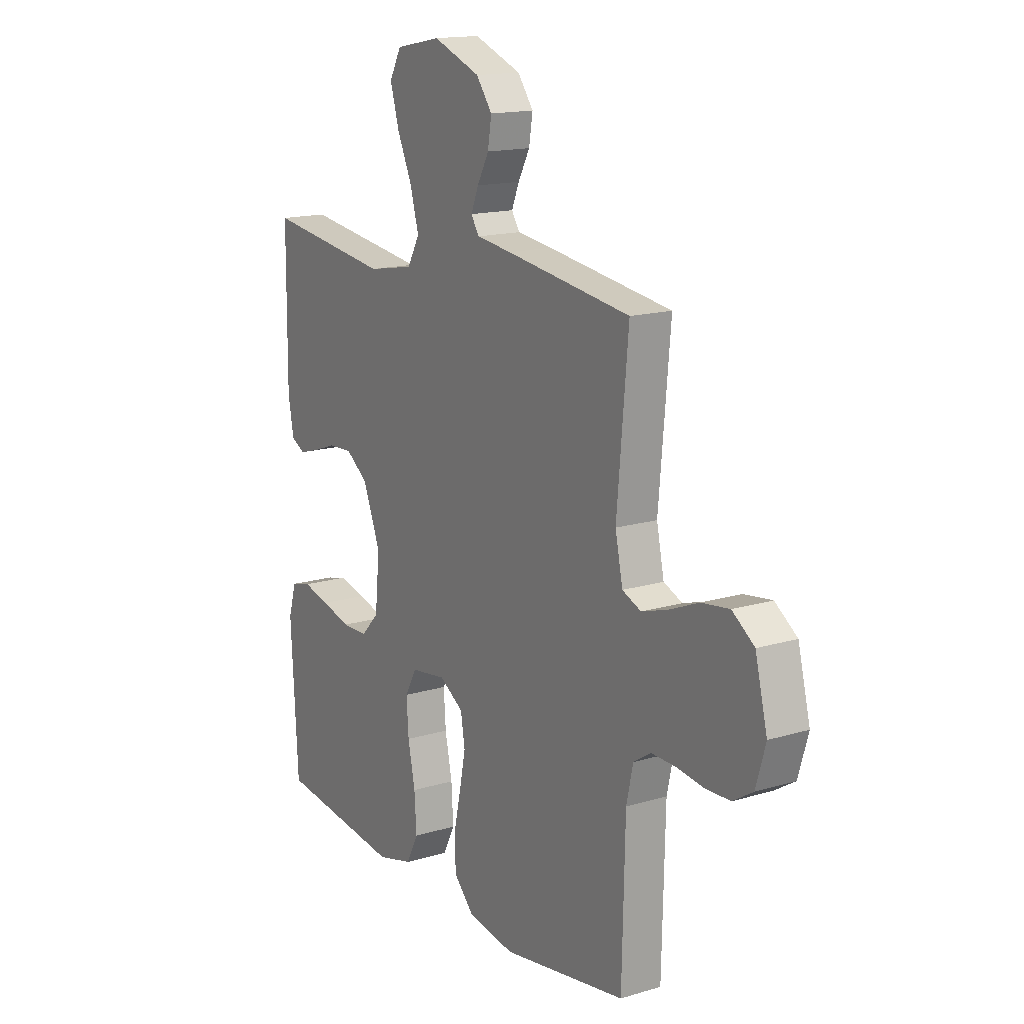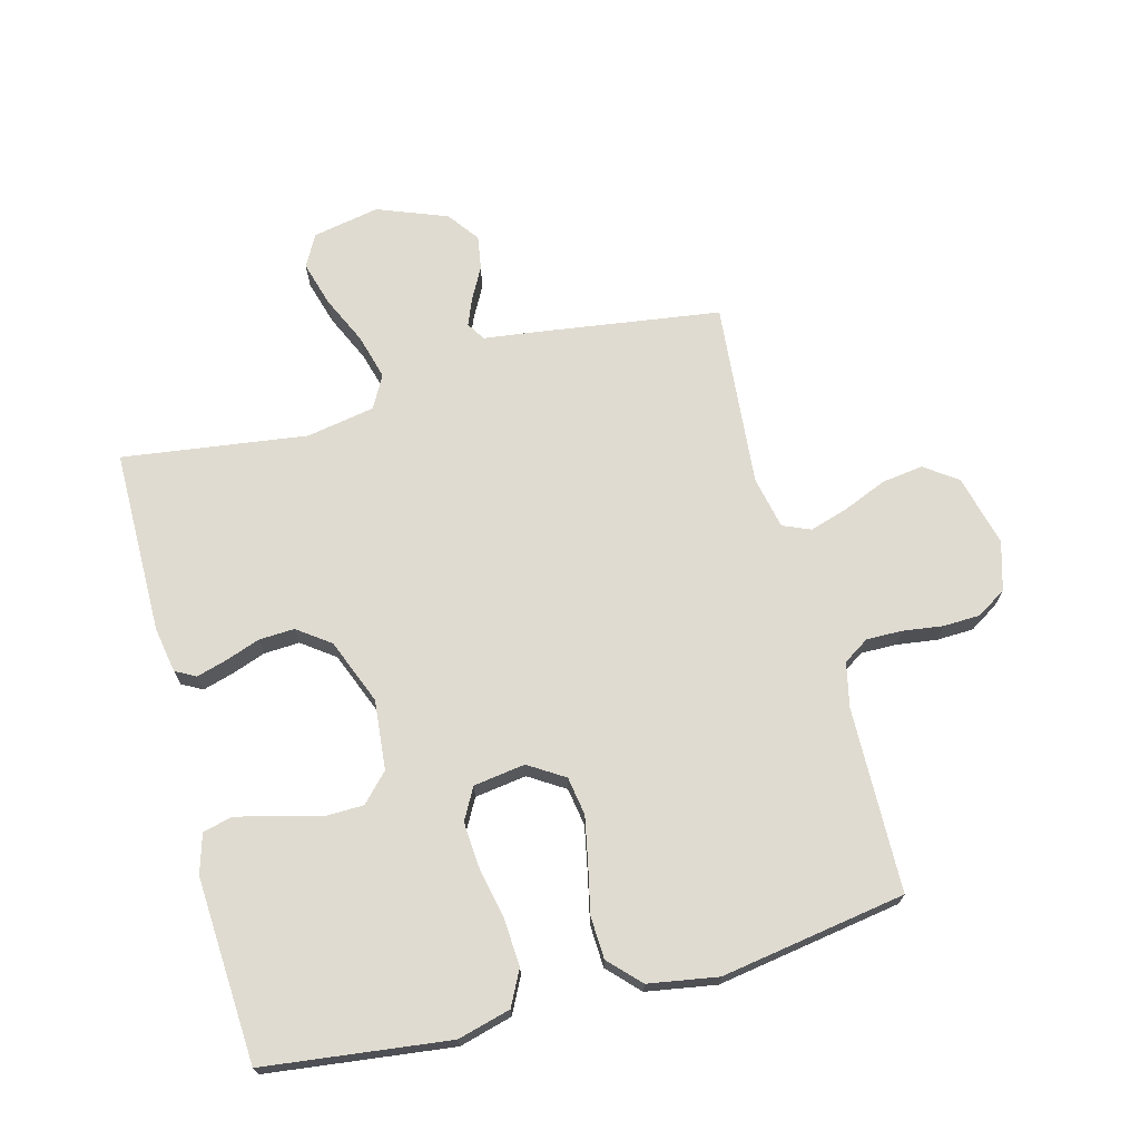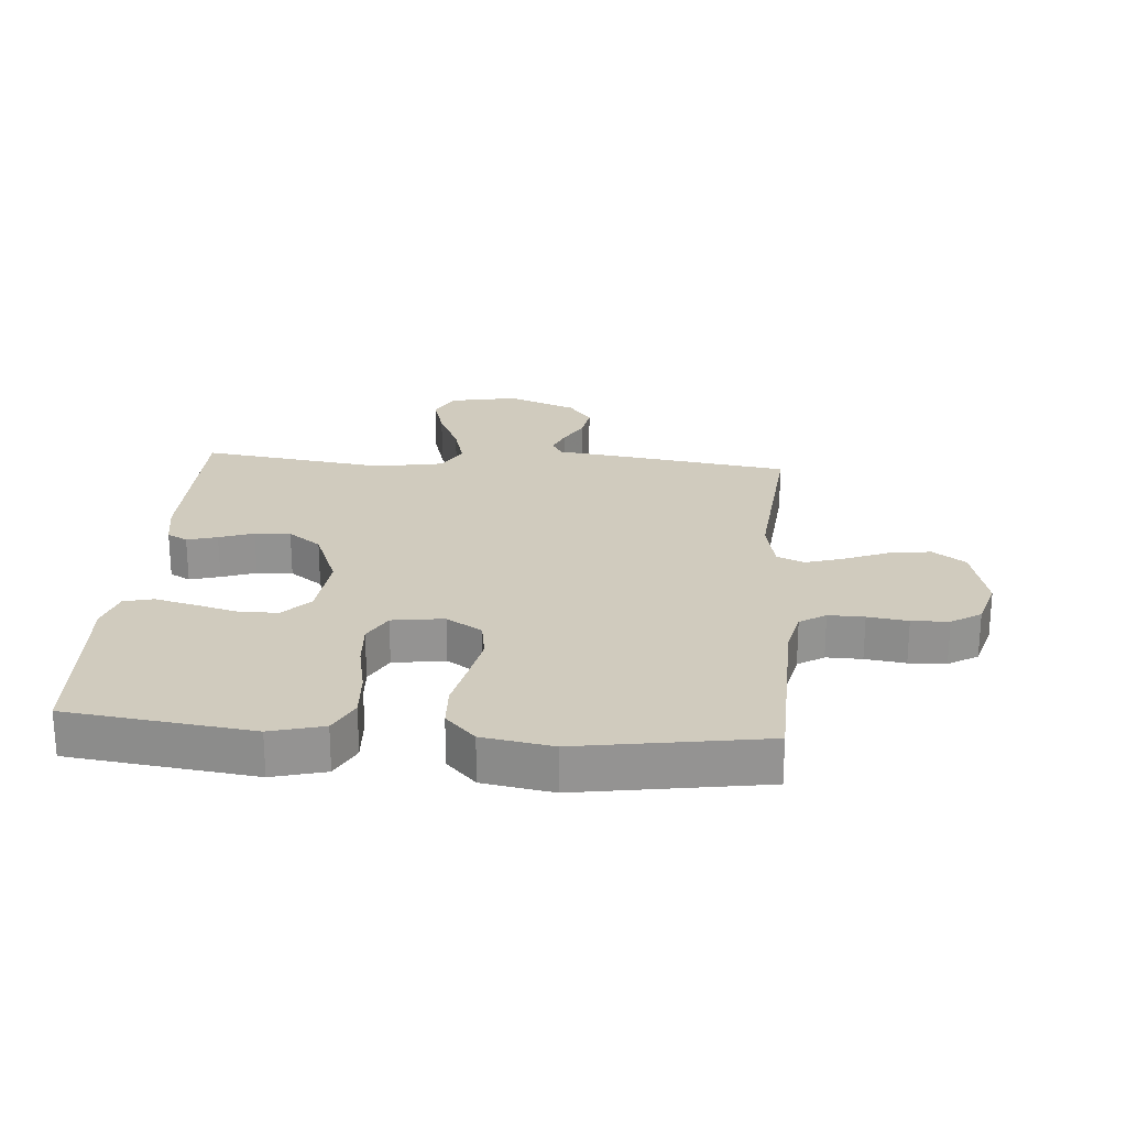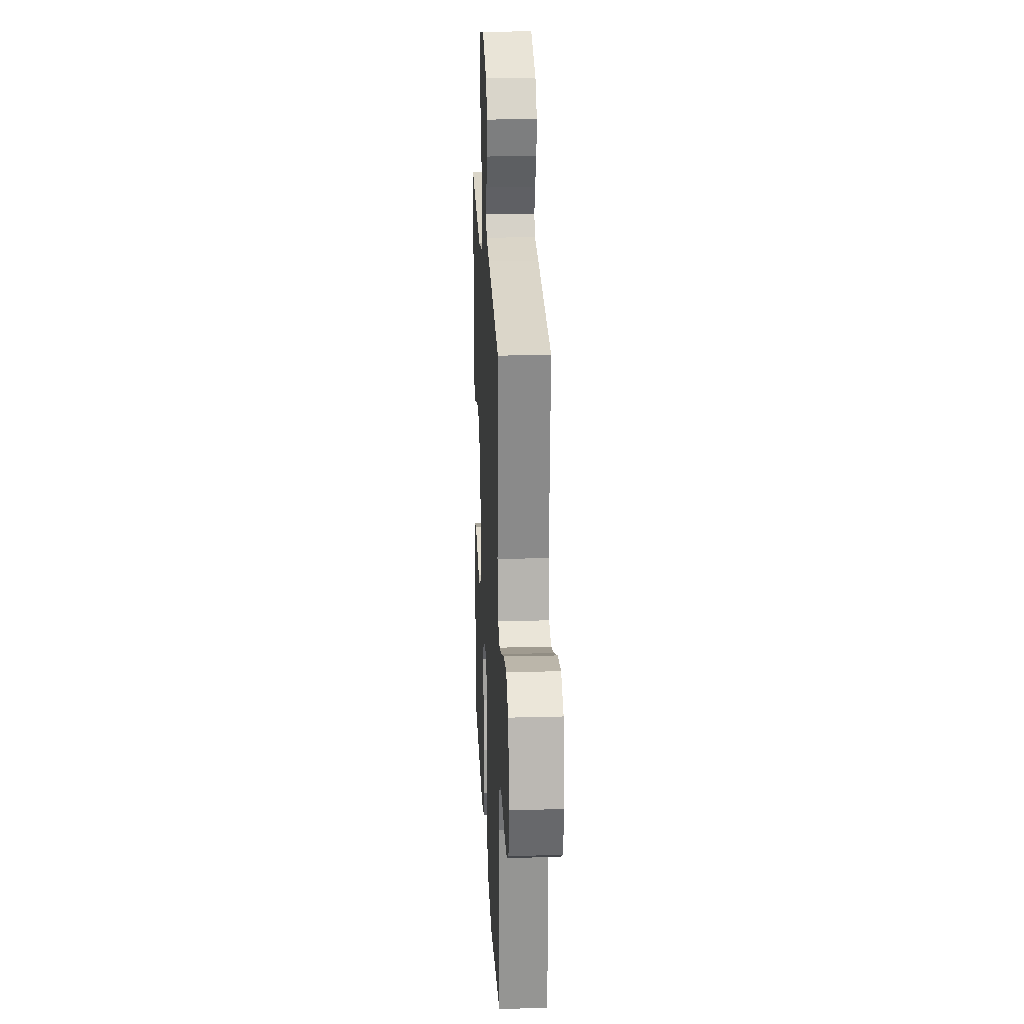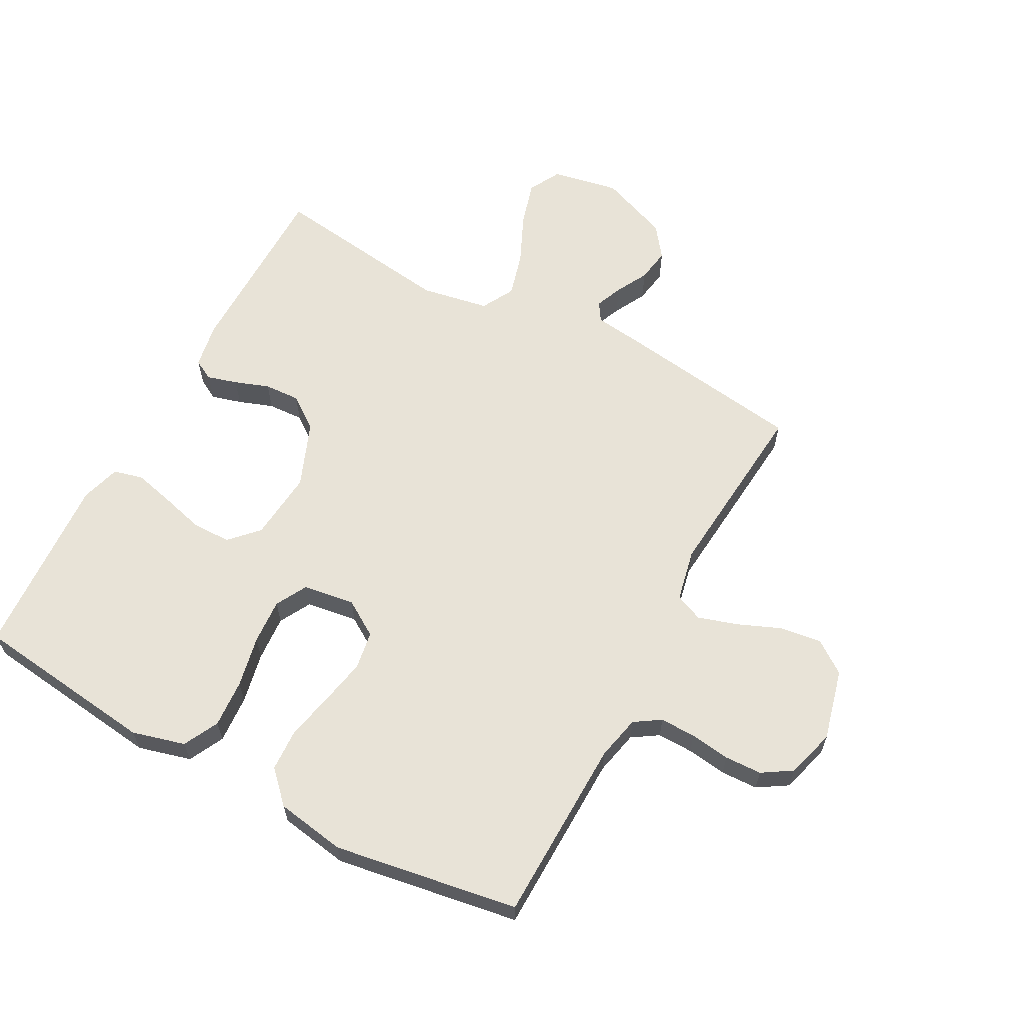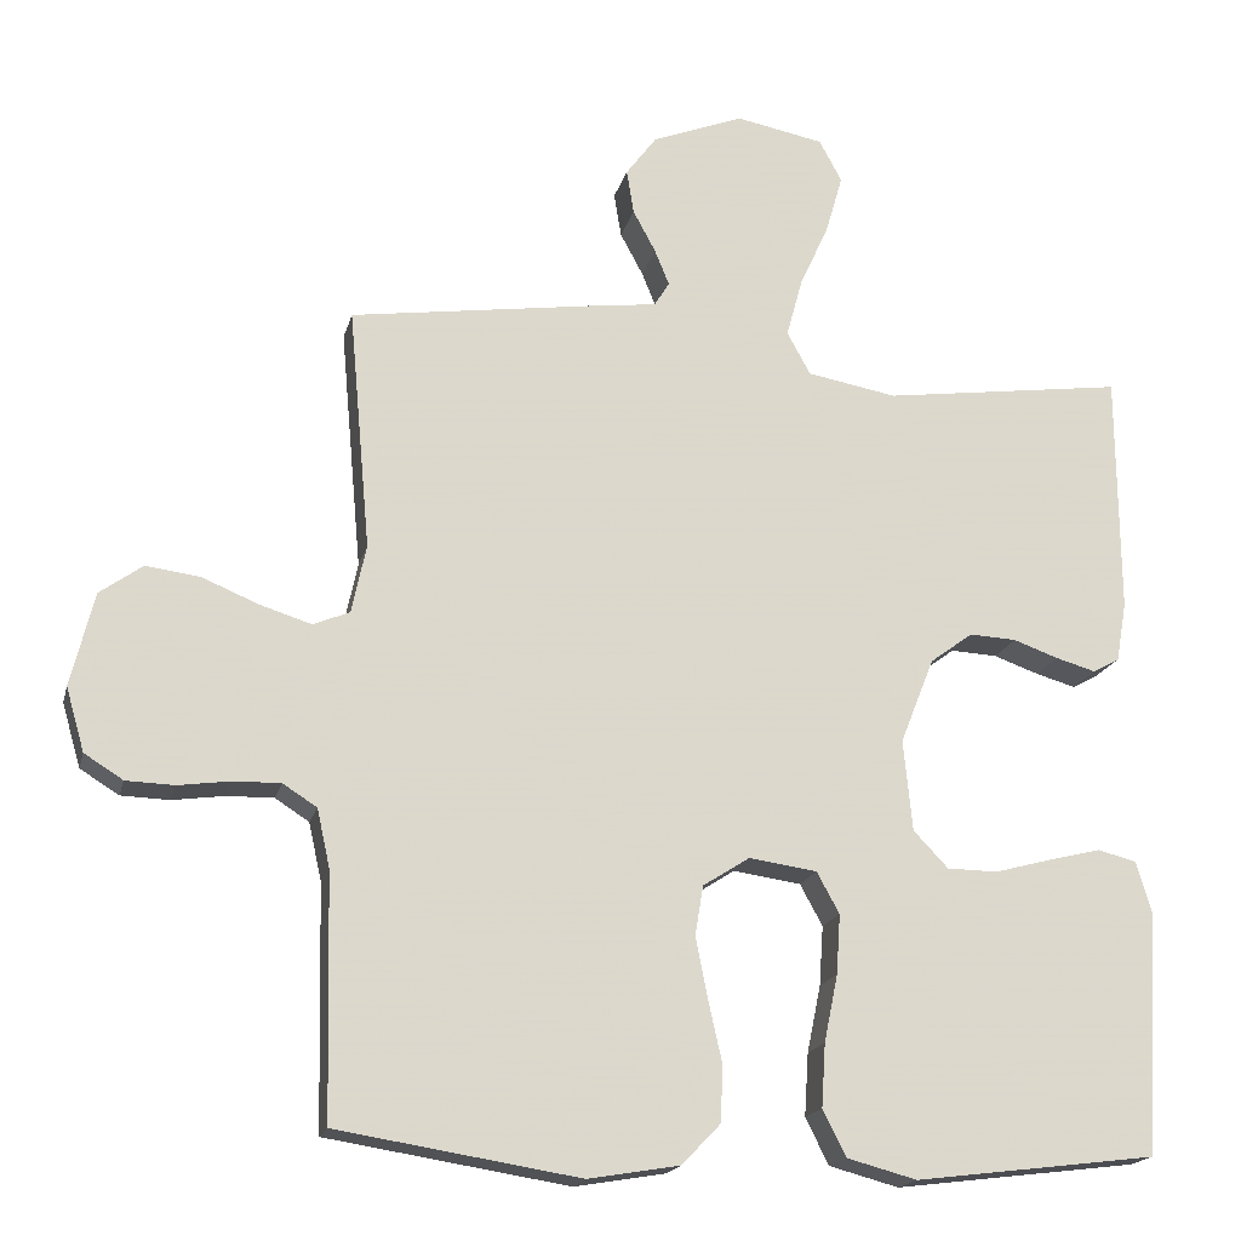
<metadata>
{"format":"obj","ext":"obj","renderer":"f3d","projection":"perspective","resolution":1024,"background":"white","views":[{"elev":15.6,"azim":-122.3,"up":"+Z"},{"elev":70.2,"azim":165.1,"up":"+Y"},{"elev":23.5,"azim":-175.4,"up":"+Y"},{"elev":21.6,"azim":-92.7,"up":"+Z"},{"elev":62.4,"azim":-151.8,"up":"+Y"},{"elev":-18.0,"azim":-13.4,"up":"+Z"}]}
</metadata>
<code>
v 0.5 0.07 0.5
v 0.502 0.07 0.2
v 0.489 0.07 0.126
v 0.456 0.07 0.108
v 0.407 0.07 0.122
v 0.351 0.07 0.142
v 0.293 0.07 0.145
v 0.24 0.07 0.106
v 0.198 0.07 0
v 0.209 0.07 -0.113
v 0.252 0.07 -0.158
v 0.314 0.07 -0.159
v 0.385 0.07 -0.14
v 0.45 0.07 -0.124
v 0.498 0.07 -0.136
v 0.517 0.07 -0.2
v 0.5 0.07 -0.5
v 0.2 0.07 -0.537
v 0.114 0.07 -0.514
v 0.085 0.07 -0.457
v 0.09 0.07 -0.379
v 0.107 0.07 -0.296
v 0.112 0.07 -0.222
v 0.084 0.07 -0.171
v 0 0.07 -0.159
v -0.058 0.07 -0.196
v -0.068 0.07 -0.258
v -0.053 0.07 -0.333
v -0.036 0.07 -0.41
v -0.039 0.07 -0.479
v -0.087 0.07 -0.529
v -0.2 0.07 -0.548
v -0.5 0.07 -0.5
v -0.507 0.07 -0.2
v -0.523 0.07 -0.128
v -0.565 0.07 -0.101
v -0.623 0.07 -0.102
v -0.688 0.07 -0.111
v -0.748 0.07 -0.109
v -0.796 0.07 -0.079
v -0.819 0.07 0
v -0.79 0.07 0.116
v -0.737 0.07 0.154
v -0.67 0.07 0.145
v -0.6 0.07 0.116
v -0.536 0.07 0.096
v -0.491 0.07 0.115
v -0.473 0.07 0.2
v -0.5 0.07 0.5
v -0.2 0.07 0.543
v -0.115 0.07 0.554
v -0.096 0.07 0.584
v -0.114 0.07 0.628
v -0.142 0.07 0.68
v -0.151 0.07 0.735
v -0.113 0.07 0.786
v 0 0.07 0.83
v 0.109 0.07 0.809
v 0.137 0.07 0.757
v 0.116 0.07 0.684
v 0.08 0.07 0.605
v 0.06 0.07 0.532
v 0.089 0.07 0.479
v 0.2 0.07 0.459
v 0.5 0 0.5
v 0.502 0 0.2
v 0.489 0 0.126
v 0.456 0 0.108
v 0.407 0 0.122
v 0.351 0 0.142
v 0.293 0 0.145
v 0.24 0 0.106
v 0.198 0 0
v 0.209 0 -0.113
v 0.252 0 -0.158
v 0.314 0 -0.159
v 0.385 0 -0.14
v 0.45 0 -0.124
v 0.498 0 -0.136
v 0.517 0 -0.2
v 0.5 0 -0.5
v 0.2 0 -0.537
v 0.114 0 -0.514
v 0.085 0 -0.457
v 0.09 0 -0.379
v 0.107 0 -0.296
v 0.112 0 -0.222
v 0.084 0 -0.171
v 0 0 -0.159
v -0.058 0 -0.196
v -0.068 0 -0.258
v -0.053 0 -0.333
v -0.036 0 -0.41
v -0.039 0 -0.479
v -0.087 0 -0.529
v -0.2 0 -0.548
v -0.5 0 -0.5
v -0.507 0 -0.2
v -0.523 0 -0.128
v -0.565 0 -0.101
v -0.623 0 -0.102
v -0.688 0 -0.111
v -0.748 0 -0.109
v -0.796 0 -0.079
v -0.819 0 0
v -0.79 0 0.116
v -0.737 0 0.154
v -0.67 0 0.145
v -0.6 0 0.116
v -0.536 0 0.096
v -0.491 0 0.115
v -0.473 0 0.2
v -0.5 0 0.5
v -0.2 0 0.543
v -0.115 0 0.554
v -0.096 0 0.584
v -0.114 0 0.628
v -0.142 0 0.68
v -0.151 0 0.735
v -0.113 0 0.786
v 0 0 0.83
v 0.109 0 0.809
v 0.137 0 0.757
v 0.116 0 0.684
v 0.08 0 0.605
v 0.06 0 0.532
v 0.089 0 0.479
v 0.2 0 0.459
f 59 60 61
f 58 59 61
f 57 58 61
f 56 57 61
f 55 56 61
f 54 55 61
f 53 54 61
f 52 53 61 62
f 51 52 62 63
f 50 51 63
f 49 50 63
f 48 49 63
f 43 44 45
f 42 43 45
f 41 42 45
f 40 41 45
f 39 40 45
f 38 39 45
f 37 38 45
f 36 37 45 46
f 35 36 46 47
f 32 33 34
f 31 32 34
f 30 31 34
f 29 30 34
f 28 29 34
f 35 47 48
f 34 35 48
f 28 34 48
f 27 28 48
f 20 21 22
f 19 20 22
f 18 19 22
f 17 18 22
f 16 17 22
f 15 16 22
f 14 15 22
f 13 14 22
f 12 13 22
f 11 12 22 23
f 10 11 23 24
f 4 5 6
f 3 4 6
f 2 3 6
f 1 2 6
f 64 1 6
f 64 6 7
f 63 64 7 8
f 48 63 8 9
f 26 27 48
f 25 26 48 9
f 9 10 24 25
f 125 124 123
f 125 123 122
f 125 122 121
f 125 121 120
f 125 120 119
f 125 119 118
f 125 118 117
f 126 125 117 116
f 127 126 116 115
f 127 115 114
f 127 114 113
f 127 113 112
f 109 108 107
f 109 107 106
f 109 106 105
f 109 105 104
f 109 104 103
f 109 103 102
f 109 102 101
f 110 109 101 100
f 111 110 100 99
f 98 97 96
f 98 96 95
f 98 95 94
f 98 94 93
f 98 93 92
f 112 111 99
f 112 99 98
f 112 98 92
f 112 92 91
f 86 85 84
f 86 84 83
f 86 83 82
f 86 82 81
f 86 81 80
f 86 80 79
f 86 79 78
f 86 78 77
f 86 77 76
f 87 86 76 75
f 88 87 75 74
f 70 69 68
f 70 68 67
f 70 67 66
f 70 66 65
f 70 65 128
f 71 70 128
f 72 71 128 127
f 73 72 127 112
f 112 91 90
f 73 112 90 89
f 89 88 74 73
f 1 65 66 2
f 2 66 67 3
f 3 67 68 4
f 4 68 69 5
f 5 69 70 6
f 6 70 71 7
f 7 71 72 8
f 8 72 73 9
f 9 73 74 10
f 10 74 75 11
f 11 75 76 12
f 12 76 77 13
f 13 77 78 14
f 14 78 79 15
f 15 79 80 16
f 16 80 81 17
f 17 81 82 18
f 18 82 83 19
f 19 83 84 20
f 20 84 85 21
f 21 85 86 22
f 22 86 87 23
f 23 87 88 24
f 24 88 89 25
f 25 89 90 26
f 26 90 91 27
f 27 91 92 28
f 28 92 93 29
f 29 93 94 30
f 30 94 95 31
f 31 95 96 32
f 32 96 97 33
f 33 97 98 34
f 34 98 99 35
f 35 99 100 36
f 36 100 101 37
f 37 101 102 38
f 38 102 103 39
f 39 103 104 40
f 40 104 105 41
f 41 105 106 42
f 42 106 107 43
f 43 107 108 44
f 44 108 109 45
f 45 109 110 46
f 46 110 111 47
f 47 111 112 48
f 48 112 113 49
f 49 113 114 50
f 50 114 115 51
f 51 115 116 52
f 52 116 117 53
f 53 117 118 54
f 54 118 119 55
f 55 119 120 56
f 56 120 121 57
f 57 121 122 58
f 58 122 123 59
f 59 123 124 60
f 60 124 125 61
f 61 125 126 62
f 62 126 127 63
f 63 127 128 64
f 64 128 65 1

</code>
